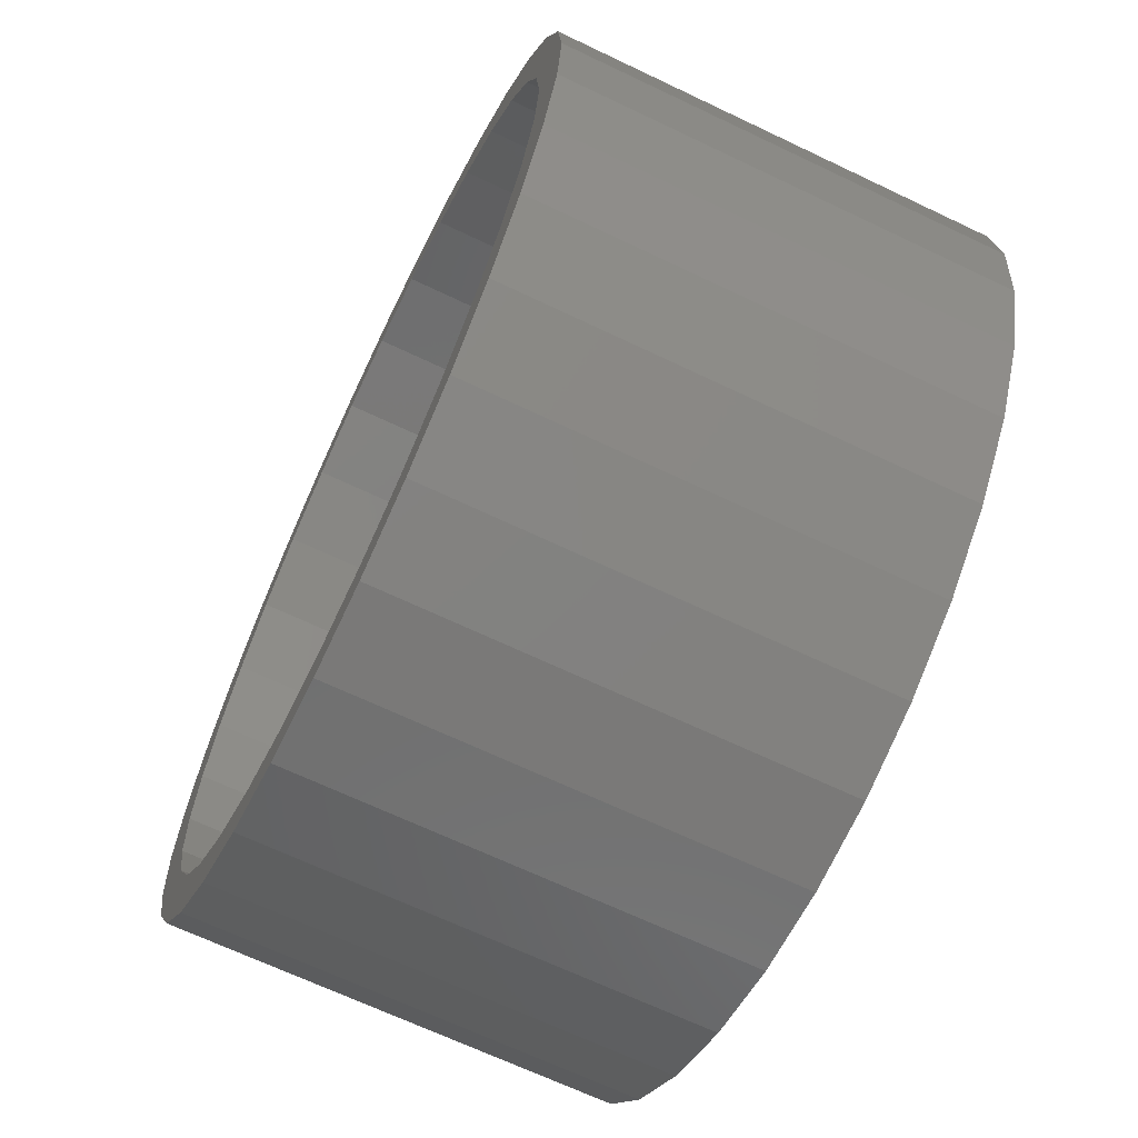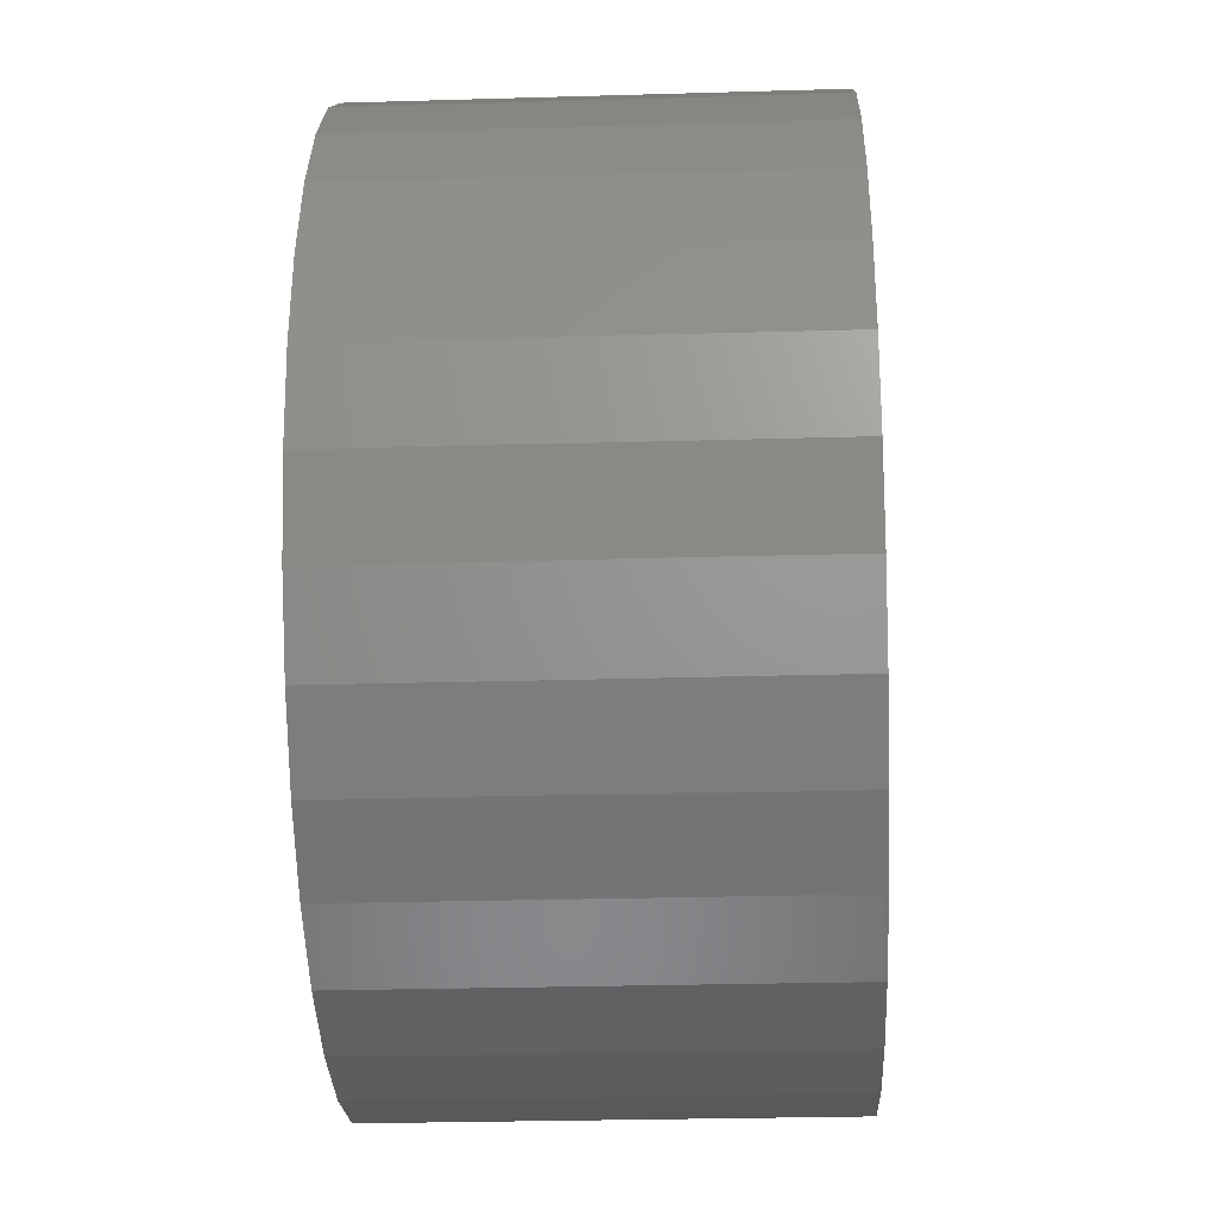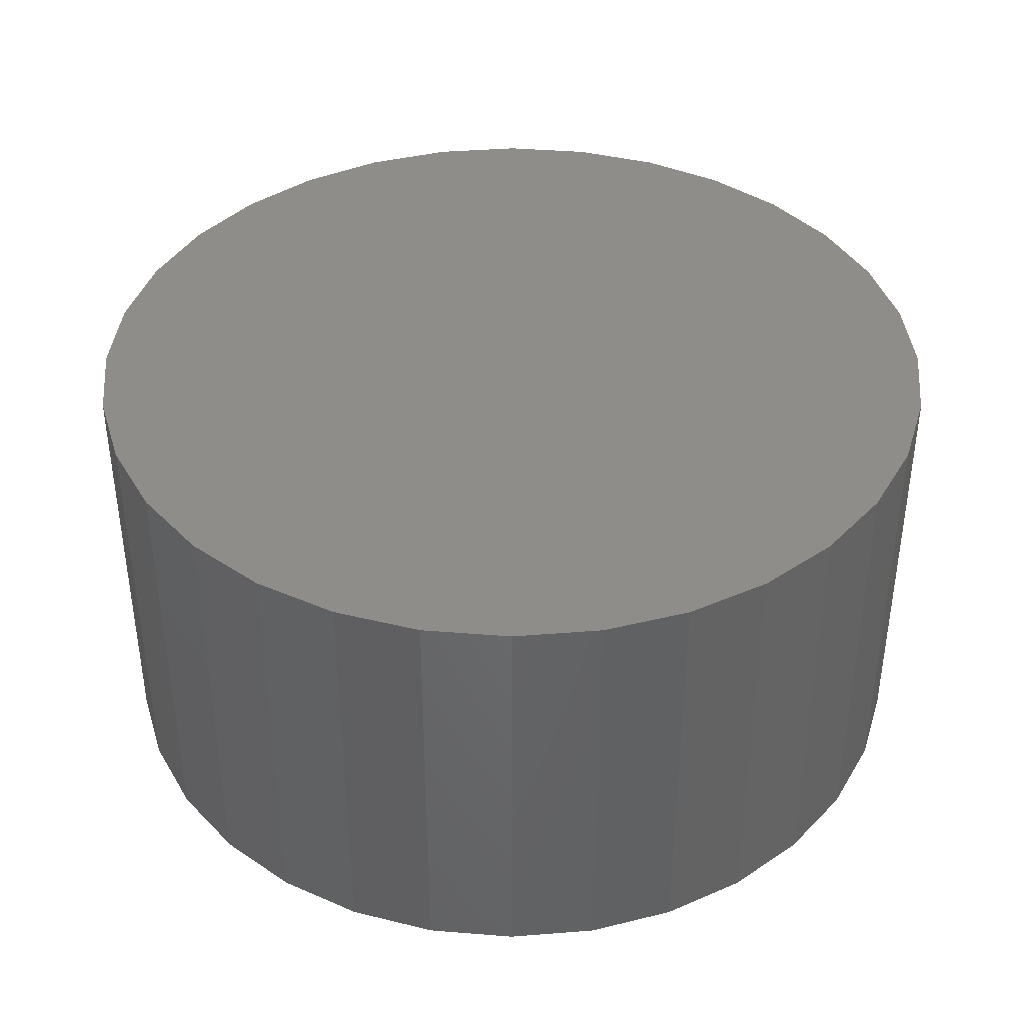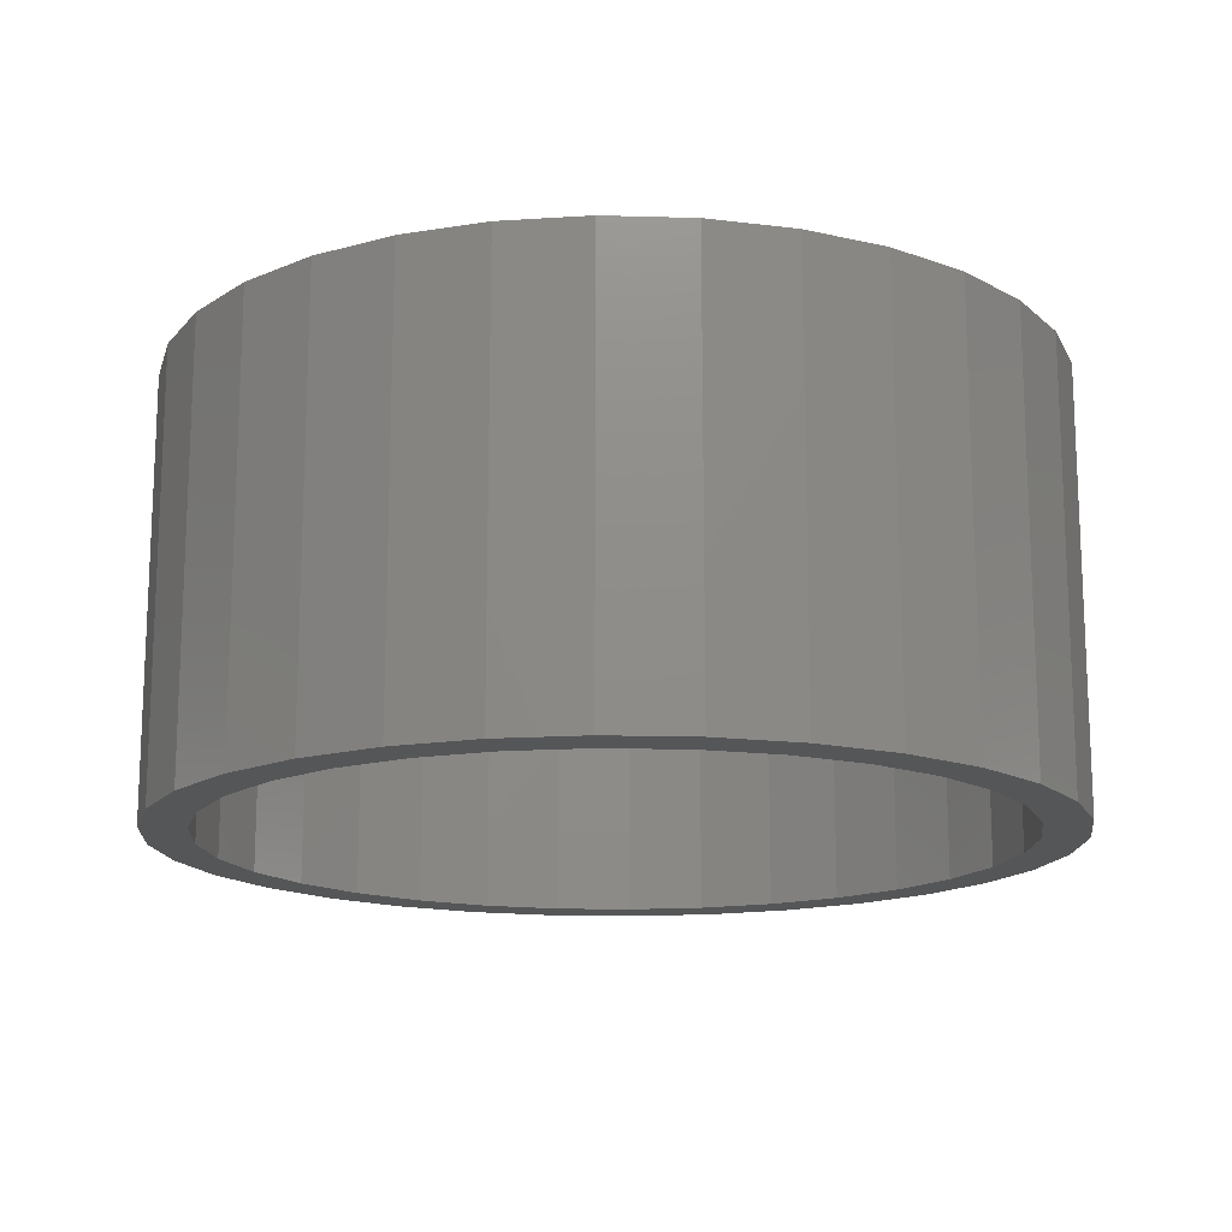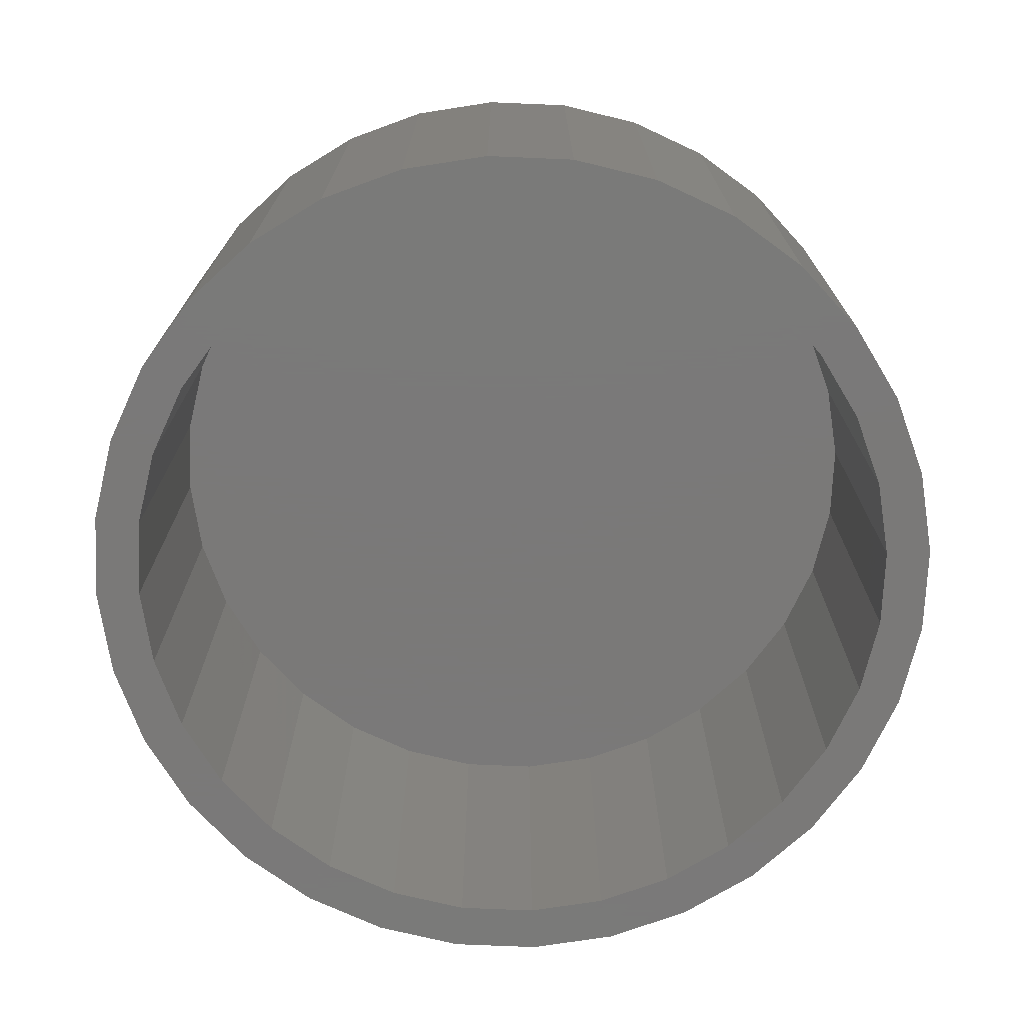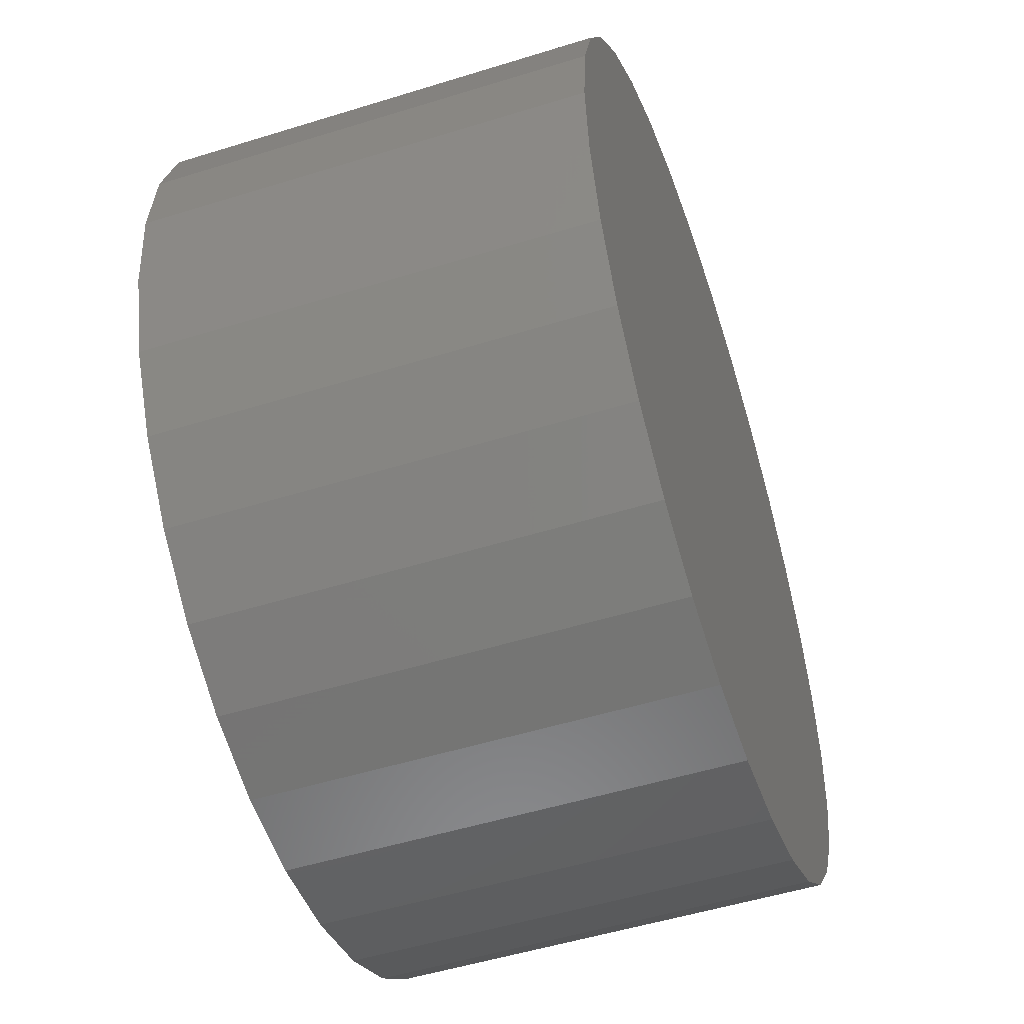
<metadata>
{"format":"stl","ext":"stl","renderer":"f3d","projection":"perspective","resolution":1024,"background":"white","views":[{"elev":-67.2,"azim":-115.6,"up":"+Y"},{"elev":-27.1,"azim":-87.4,"up":"+Y"},{"elev":40.0,"azim":-101.2,"up":"+Z"},{"elev":-15.5,"azim":-9.1,"up":"+Z"},{"elev":-72.6,"azim":-64.3,"up":"+Z"},{"elev":-51.8,"azim":-71.4,"up":"+Y"}]}
</metadata>
<code>
# stl→obj: 128 verts, 252 faces
v -0.06603 0.3796 0
v 0.007895 0.3868 0
v 0.007895 0.3478 0
v -0.1371 0.358 0
v -0.2747 0.1967 0
v -0.3072 0.2184 0
v -0.2324 0.2482 0
v 0.08182 0.3796 0
v 0.007895 -0.332 0
v 0.1529 -0.3422 0
v 0.08182 -0.3638 0
v 0.007895 -0.3711 0
v -0.05841 0.3412 0
v -0.1222 0.3219 0
v -0.2026 0.323 0
v -0.1809 0.2905 0
v -0.2601 0.2759 0
v -0.1809 -0.2747 0
v -0.2601 -0.2601 0
v -0.2324 -0.2324 0
v -0.3072 -0.2026 0
v -0.2747 -0.1809 0
v -0.3422 -0.1371 0
v -0.3061 -0.1222 0
v -0.3638 -0.06603 0
v -0.3255 -0.05841 0
v -0.3711 0.007895 0
v -0.332 0.007895 0
v -0.3638 0.08182 0
v -0.3255 0.0742 0
v -0.3422 0.1529 0
v -0.3061 0.138 0
v -0.06603 -0.3638 0
v -0.1371 -0.3422 0
v -0.05841 -0.3255 0
v -0.2026 -0.3072 0
v -0.1222 -0.3061 0
v 0.2905 0.1967 0
v 0.2482 0.2482 0
v 0.323 0.2184 0
v 0.1967 0.2905 0
v 0.2759 0.2759 0
v 0.138 0.3219 0
v 0.2184 0.323 0
v 0.0742 0.3412 0
v 0.1529 0.358 0
v 0.1967 -0.2747 0
v 0.2482 -0.2324 0
v 0.2759 -0.2601 0
v 0.2905 -0.1809 0
v 0.323 -0.2026 0
v 0.3219 -0.1222 0
v 0.358 -0.1371 0
v 0.3412 -0.05841 0
v 0.3796 -0.06603 0
v 0.3478 0.007895 0
v 0.3868 0.007895 0
v 0.3412 0.0742 0
v 0.3796 0.08182 0
v 0.3219 0.138 0
v 0.358 0.1529 0
v 0.0742 -0.3255 0
v 0.138 -0.3061 0
v 0.2184 -0.3072 0
v 0.0742 -0.3255 0.3359
v 0.138 -0.3061 0.3359
v 0.1967 -0.2747 0.3359
v 0.2482 -0.2324 0.3359
v 0.2905 -0.1809 0.3359
v 0.3219 -0.1222 0.3359
v 0.3412 -0.05841 0.3359
v 0.3478 0.007895 0.3359
v 0.007895 -0.332 0.3359
v -0.05841 -0.3255 0.3359
v -0.1222 -0.3061 0.3359
v -0.1809 -0.2747 0.3359
v -0.2324 -0.2324 0.3359
v -0.2747 -0.1809 0.3359
v -0.3061 -0.1222 0.3359
v -0.3255 -0.05841 0.3359
v -0.332 0.007895 0.3359
v -0.05841 0.3412 0.3359
v -0.1222 0.3219 0.3359
v -0.1809 0.2905 0.3359
v -0.2324 0.2482 0.3359
v -0.2747 0.1967 0.3359
v -0.3061 0.138 0.3359
v -0.3255 0.0742 0.3359
v 0.007895 0.3478 0.3359
v 0.0742 0.3412 0.3359
v 0.138 0.3219 0.3359
v 0.1967 0.2905 0.3359
v 0.2482 0.2482 0.3359
v 0.2905 0.1967 0.3359
v 0.3219 0.138 0.3359
v 0.3412 0.0742 0.3359
v -0.06603 0.3796 0.375
v 0.08182 0.3796 0.375
v 0.007895 0.3868 0.375
v 0.1529 0.358 0.375
v -0.1371 0.358 0.375
v 0.2184 0.323 0.375
v -0.2026 0.323 0.375
v 0.2759 0.2759 0.375
v -0.2601 0.2759 0.375
v 0.323 0.2184 0.375
v -0.3072 0.2184 0.375
v 0.358 0.1529 0.375
v -0.3422 0.1529 0.375
v 0.3796 0.08182 0.375
v -0.3638 0.08182 0.375
v 0.3868 0.007895 0.375
v -0.3711 0.007895 0.375
v 0.3796 -0.06603 0.375
v -0.3638 -0.06603 0.375
v 0.358 -0.1371 0.375
v -0.3422 -0.1371 0.375
v 0.323 -0.2026 0.375
v -0.3072 -0.2026 0.375
v 0.2759 -0.2601 0.375
v -0.2601 -0.2601 0.375
v 0.2184 -0.3072 0.375
v -0.2026 -0.3072 0.375
v 0.1529 -0.3422 0.375
v -0.1371 -0.3422 0.375
v 0.08182 -0.3638 0.375
v -0.06603 -0.3638 0.375
v 0.007895 -0.3711 0.375
f 1 2 3
f 4 1 3
f 5 6 7
f 3 2 8
f 9 10 11
f 11 12 9
f 3 13 4
f 4 13 14
f 4 14 15
f 15 14 16
f 15 16 17
f 17 16 7
f 17 7 6
f 18 19 20
f 20 19 21
f 20 21 22
f 22 21 23
f 22 23 24
f 24 23 25
f 24 25 26
f 26 25 27
f 26 27 28
f 28 27 29
f 28 29 30
f 30 29 31
f 30 31 32
f 32 31 6
f 32 6 5
f 12 33 9
f 9 33 34
f 9 34 35
f 35 34 36
f 35 36 37
f 37 36 19
f 37 19 18
f 38 39 40
f 40 39 41
f 40 41 42
f 42 41 43
f 42 43 44
f 44 43 45
f 44 45 46
f 46 45 3
f 46 3 8
f 47 48 49
f 49 48 50
f 49 50 51
f 51 50 52
f 51 52 53
f 53 52 54
f 53 54 55
f 55 54 56
f 55 56 57
f 57 56 58
f 57 58 59
f 59 58 60
f 59 60 61
f 61 60 38
f 61 38 40
f 9 62 10
f 10 62 63
f 10 63 64
f 64 63 47
f 64 47 49
f 9 65 62
f 62 65 66
f 62 66 63
f 63 66 67
f 63 67 47
f 47 67 68
f 47 68 48
f 48 68 69
f 48 69 50
f 50 69 70
f 50 70 52
f 52 70 71
f 52 71 54
f 54 71 72
f 54 72 56
f 65 9 73
f 73 9 35
f 73 35 74
f 74 35 37
f 74 37 75
f 75 37 18
f 75 18 76
f 76 18 20
f 76 20 77
f 77 20 22
f 77 22 78
f 78 22 24
f 78 24 79
f 79 24 26
f 79 26 80
f 80 26 28
f 80 28 81
f 3 82 13
f 13 82 83
f 13 83 14
f 14 83 84
f 14 84 16
f 16 84 85
f 16 85 7
f 7 85 86
f 7 86 5
f 5 86 87
f 5 87 32
f 32 87 88
f 32 88 30
f 30 88 81
f 30 81 28
f 82 3 89
f 89 3 45
f 89 45 90
f 90 45 43
f 90 43 91
f 91 43 41
f 91 41 92
f 92 41 39
f 92 39 93
f 93 39 38
f 93 38 94
f 94 38 60
f 94 60 95
f 95 60 58
f 95 58 96
f 96 58 56
f 96 56 72
f 89 90 82
f 73 74 65
f 65 74 75
f 65 75 66
f 66 75 76
f 66 76 67
f 67 76 77
f 67 77 68
f 68 77 78
f 68 78 69
f 69 78 79
f 69 79 70
f 70 79 80
f 70 80 71
f 71 80 81
f 71 81 72
f 72 81 88
f 72 88 96
f 96 88 87
f 96 87 95
f 95 87 86
f 95 86 94
f 94 86 85
f 94 85 93
f 93 85 84
f 93 84 92
f 92 84 83
f 92 83 91
f 91 83 82
f 91 82 90
f 97 98 99
f 98 97 100
f 100 97 101
f 100 101 102
f 102 101 103
f 102 103 104
f 104 103 105
f 104 105 106
f 106 105 107
f 106 107 108
f 108 107 109
f 108 109 110
f 110 109 111
f 110 111 112
f 112 111 113
f 112 113 114
f 114 113 115
f 114 115 116
f 116 115 117
f 116 117 118
f 118 117 119
f 118 119 120
f 120 119 121
f 120 121 122
f 122 121 123
f 122 123 124
f 124 123 125
f 124 125 126
f 126 125 127
f 126 127 128
f 57 112 55
f 55 112 114
f 55 114 53
f 53 114 116
f 53 116 51
f 51 116 118
f 51 118 49
f 49 118 120
f 49 120 64
f 64 120 122
f 64 122 10
f 10 122 124
f 10 124 11
f 11 124 126
f 11 126 12
f 12 126 128
f 12 128 33
f 33 128 127
f 33 127 34
f 34 127 125
f 34 125 36
f 36 125 123
f 36 123 19
f 19 123 121
f 19 121 21
f 21 121 119
f 21 119 23
f 23 119 117
f 23 117 25
f 25 117 115
f 25 115 27
f 27 115 113
f 27 113 29
f 29 113 111
f 29 111 31
f 31 111 109
f 31 109 6
f 6 109 107
f 6 107 17
f 17 107 105
f 17 105 15
f 15 105 103
f 15 103 4
f 4 103 101
f 4 101 1
f 1 101 97
f 1 97 2
f 2 97 99
f 2 99 8
f 8 99 98
f 8 98 46
f 46 98 100
f 46 100 44
f 44 100 102
f 44 102 42
f 42 102 104
f 42 104 40
f 40 104 106
f 40 106 61
f 61 106 108
f 61 108 59
f 59 108 110
f 59 110 57
f 57 110 112

</code>
